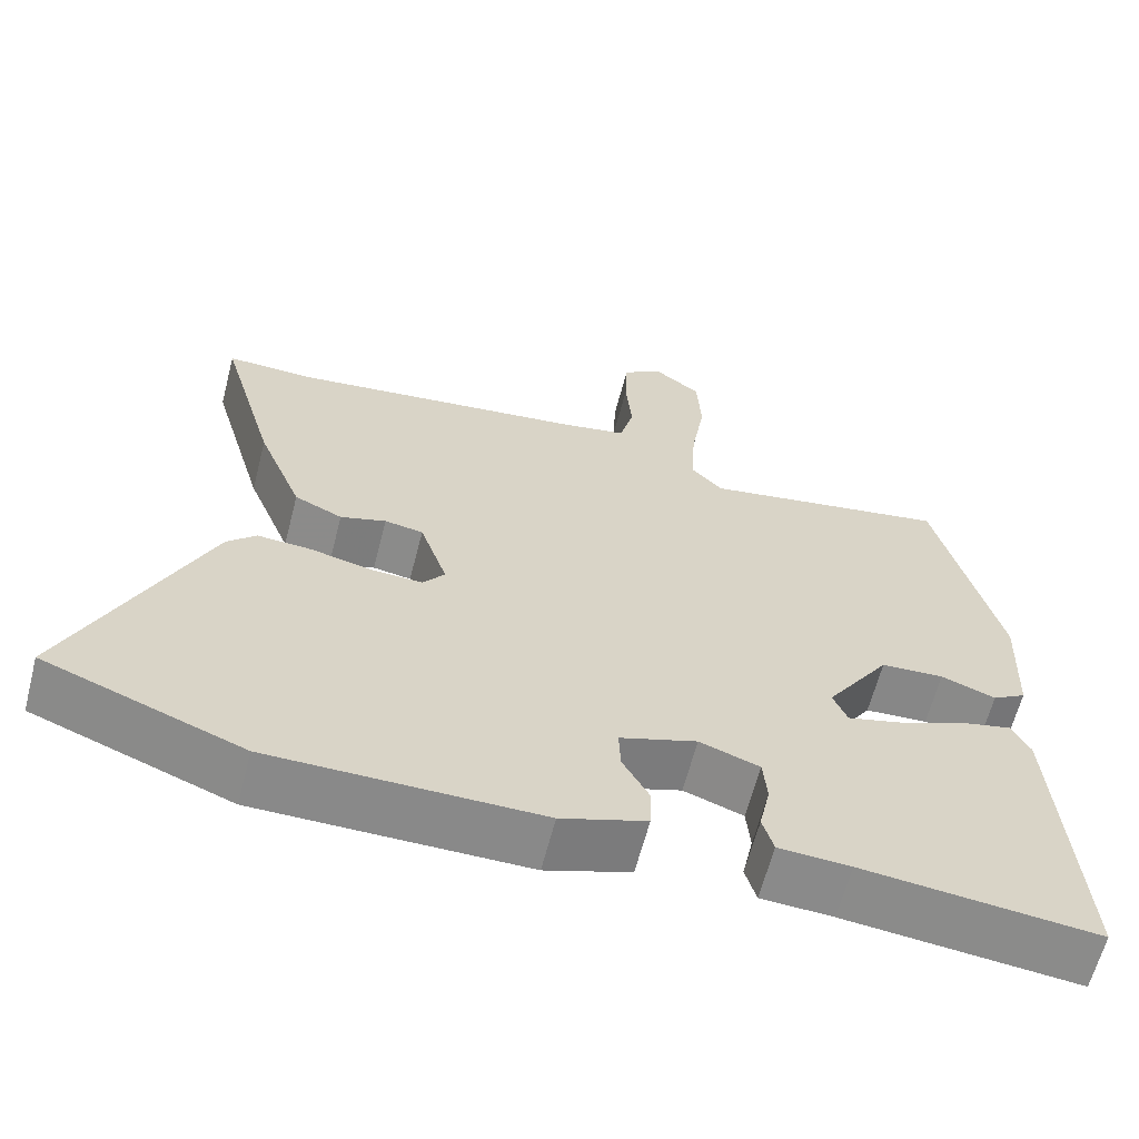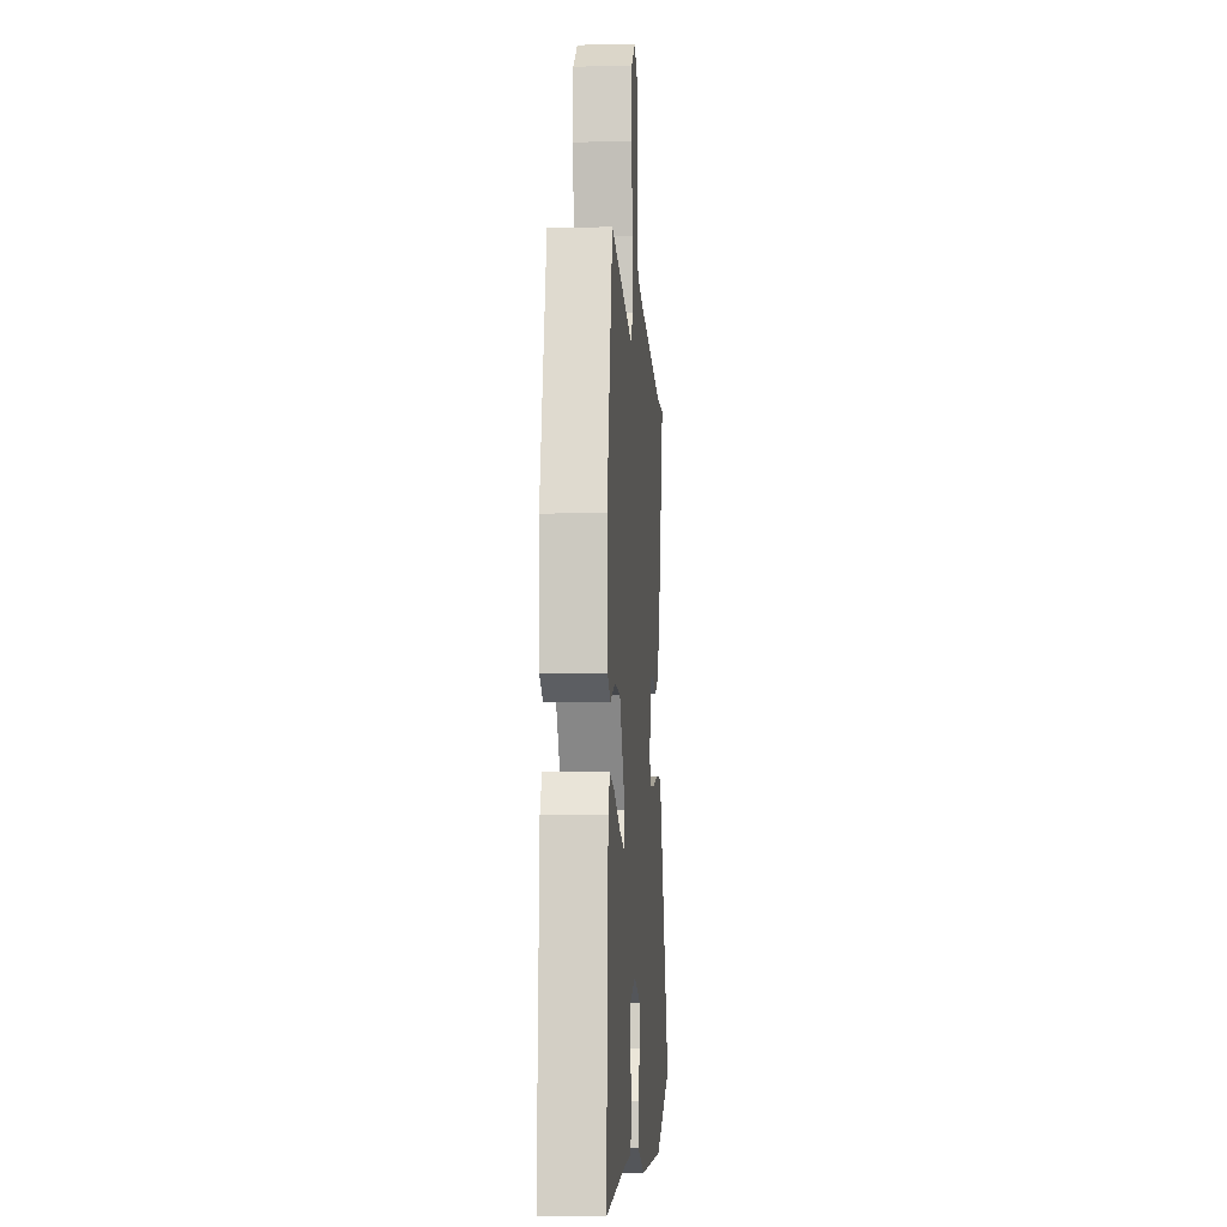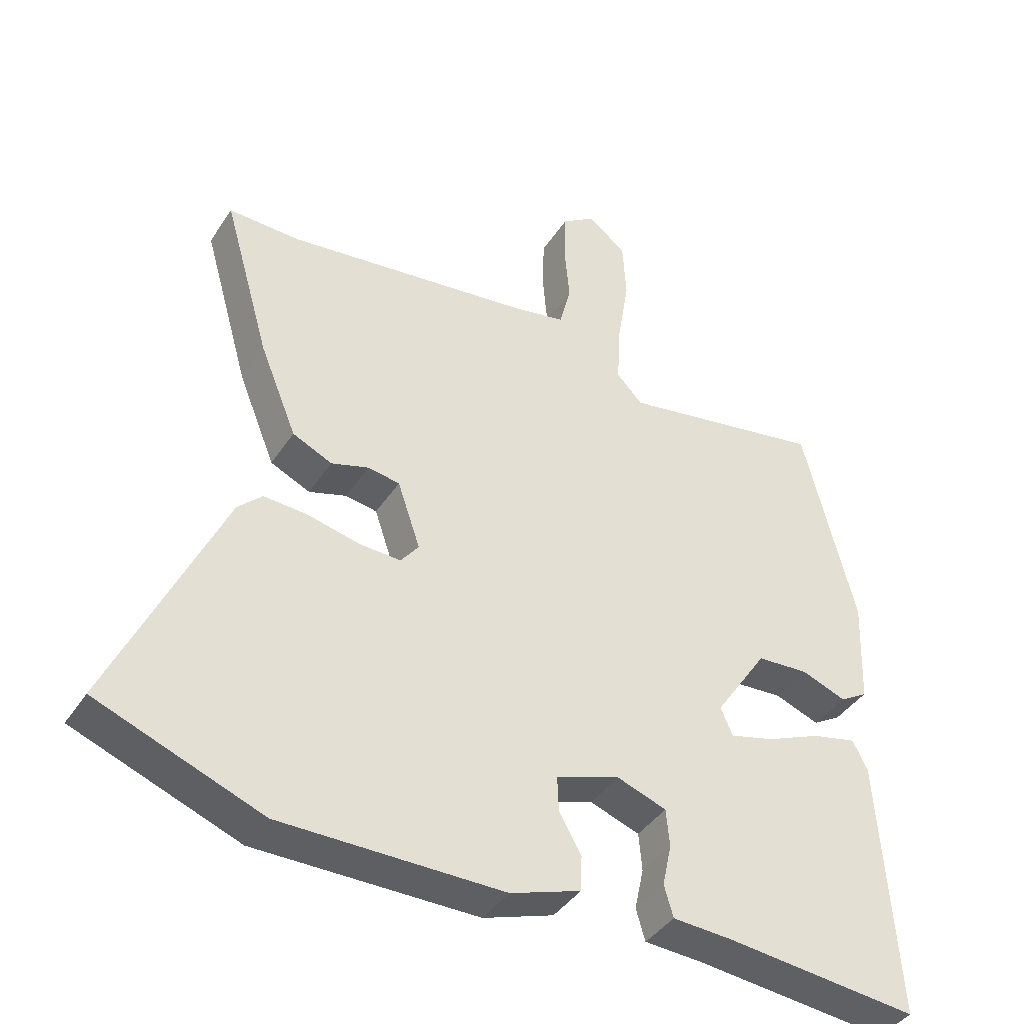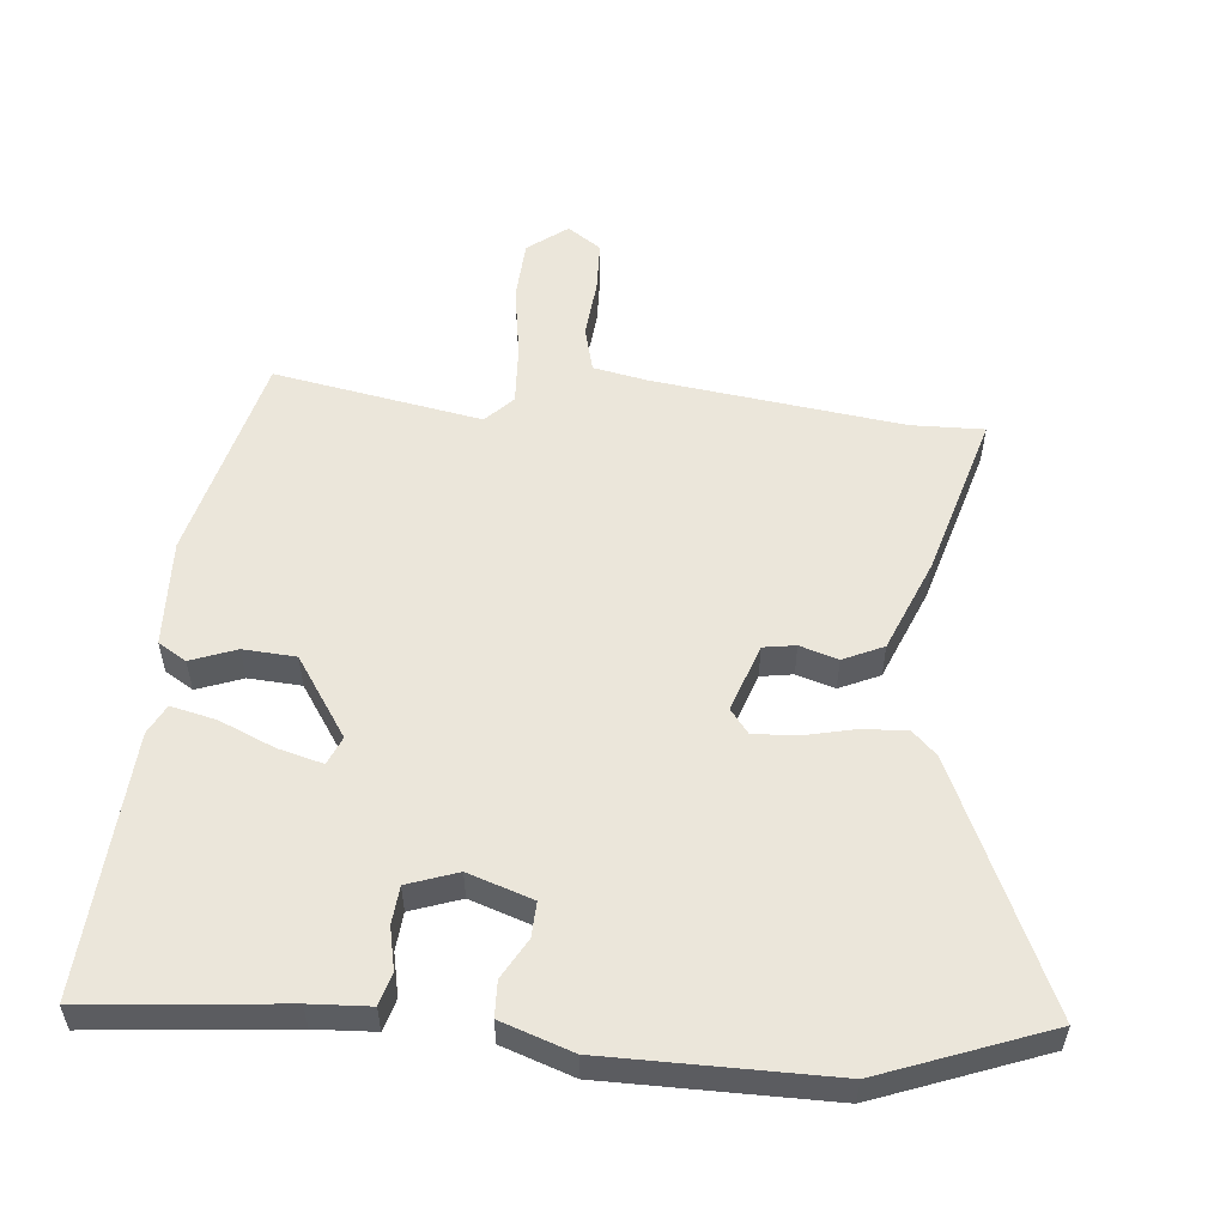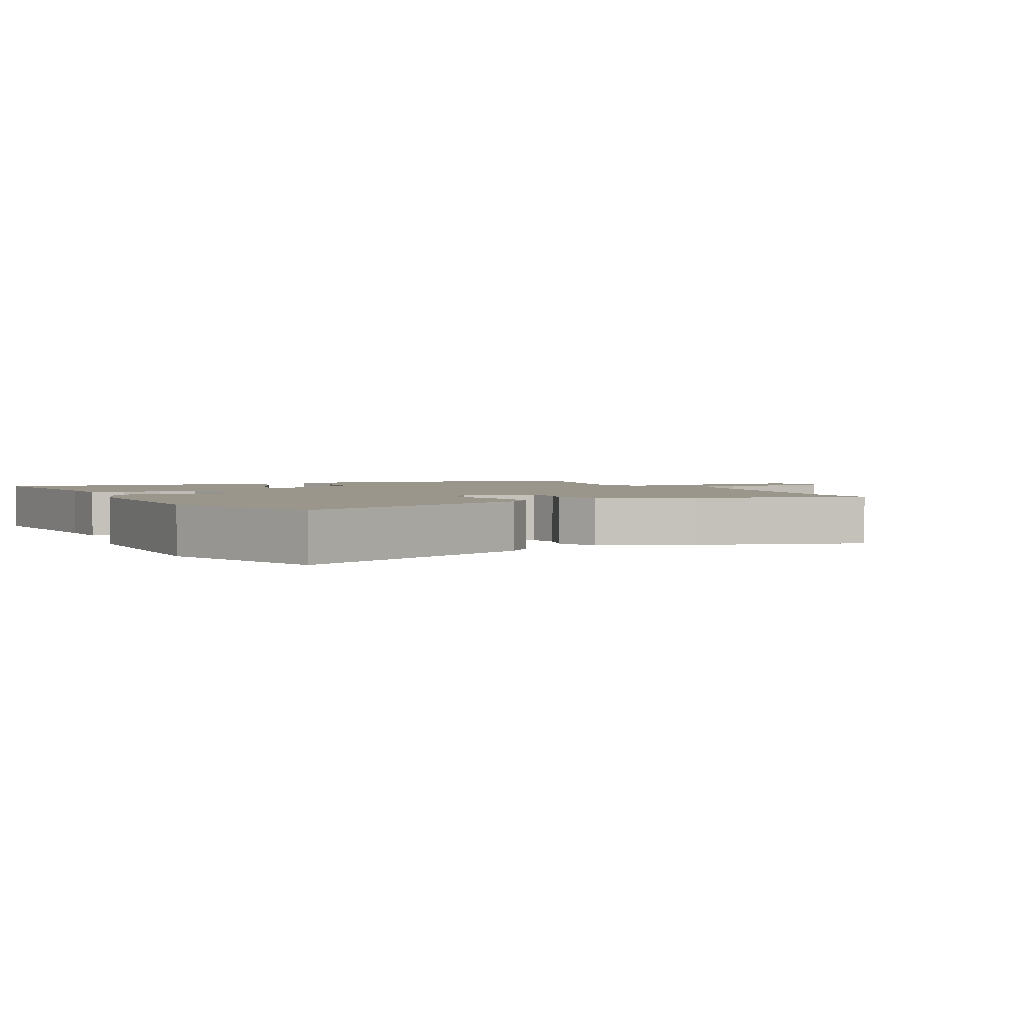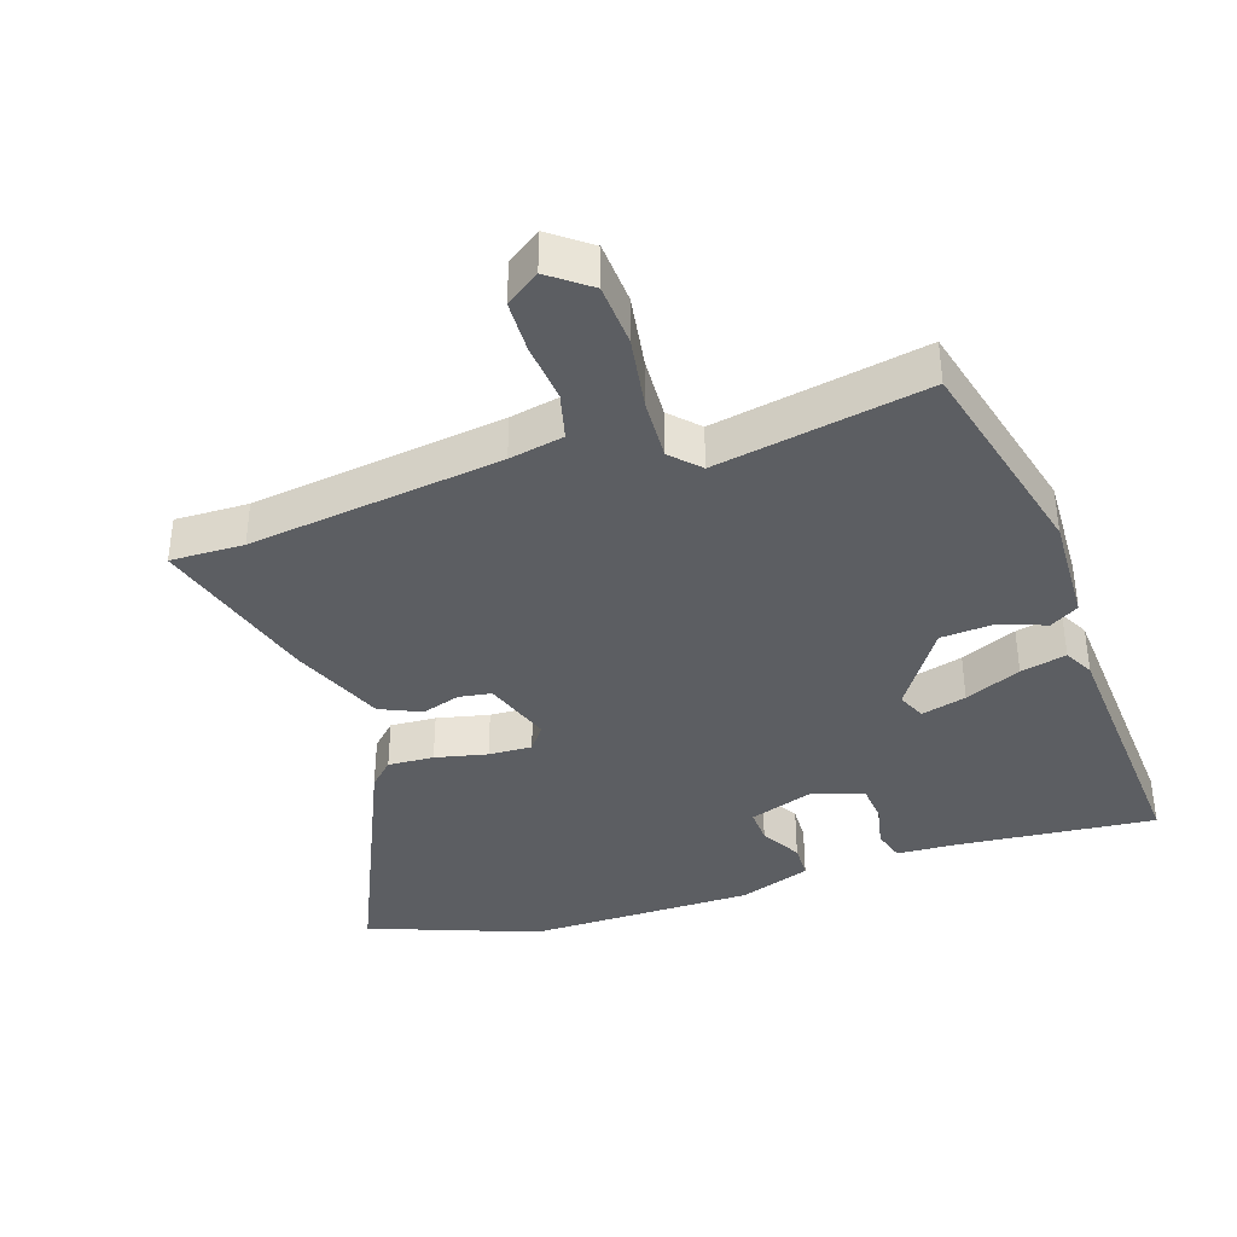
<metadata>
{"format":"obj","ext":"obj","renderer":"f3d","projection":"perspective","resolution":1024,"background":"white","views":[{"elev":-63.1,"azim":-14.5,"up":"+Z"},{"elev":-6.7,"azim":93.9,"up":"+Z"},{"elev":-40.8,"azim":-30.2,"up":"+Z"},{"elev":54.7,"azim":-174.5,"up":"+Y"},{"elev":2.3,"azim":-115.7,"up":"+Y"},{"elev":-38.0,"azim":18.7,"up":"+Y"}]}
</metadata>
<code>
v 0.464 0.07 0.507
v 0.543 0.07 0.187
v 0.536 0.07 0.023
v 0.493 0.07 -0.003
v 0.424 0.07 0.023
v 0.344 0.07 0.018
v 0.263 0.07 -0.103
v 0.281 0.07 -0.146
v 0.349 0.07 -0.128
v 0.433 0.07 -0.092
v 0.502 0.07 -0.076
v 0.525 0.07 -0.121
v 0.55 0.07 -0.521
v 0.253 0.07 -0.491
v 0.162 0.07 -0.486
v 0.148 0.07 -0.438
v 0.162 0.07 -0.373
v 0.157 0.07 -0.315
v 0.081 0.07 -0.288
v -0.017 0.07 -0.321
v -0.015 0.07 -0.374
v 0.019 0.07 -0.435
v 0.017 0.07 -0.489
v -0.091 0.07 -0.526
v -0.432 0.07 -0.526
v -0.684 0.07 -0.43
v -0.515 0.07 -0.057
v -0.478 0.07 -0.021
v -0.409 0.07 -0.025
v -0.331 0.07 -0.043
v -0.266 0.07 -0.046
v -0.238 0.07 -0.01
v -0.273 0.07 0.093
v -0.322 0.07 0.101
v -0.38 0.07 0.083
v -0.441 0.07 0.111
v -0.498 0.07 0.251
v -0.57 0.07 0.502
v -0.46 0.07 0.499
v -0.08 0.07 0.547
v 0.002 0.07 0.563
v 0.02 0.07 0.633
v 0.012 0.07 0.723
v 0.015 0.07 0.801
v 0.066 0.07 0.836
v 0.126 0.07 0.79
v 0.131 0.07 0.696
v 0.113 0.07 0.585
v 0.108 0.07 0.493
v 0.148 0.07 0.451
v 0.464 0 0.507
v 0.543 0 0.187
v 0.536 0 0.023
v 0.493 0 -0.003
v 0.424 0 0.023
v 0.344 0 0.018
v 0.263 0 -0.103
v 0.281 0 -0.146
v 0.349 0 -0.128
v 0.433 0 -0.092
v 0.502 0 -0.076
v 0.525 0 -0.121
v 0.55 0 -0.521
v 0.253 0 -0.491
v 0.162 0 -0.486
v 0.148 0 -0.438
v 0.162 0 -0.373
v 0.157 0 -0.315
v 0.081 0 -0.288
v -0.017 0 -0.321
v -0.015 0 -0.374
v 0.019 0 -0.435
v 0.017 0 -0.489
v -0.091 0 -0.526
v -0.432 0 -0.526
v -0.684 0 -0.43
v -0.515 0 -0.057
v -0.478 0 -0.021
v -0.409 0 -0.025
v -0.331 0 -0.043
v -0.266 0 -0.046
v -0.238 0 -0.01
v -0.273 0 0.093
v -0.322 0 0.101
v -0.38 0 0.083
v -0.441 0 0.111
v -0.498 0 0.251
v -0.57 0 0.502
v -0.46 0 0.499
v -0.08 0 0.547
v 0.002 0 0.563
v 0.02 0 0.633
v 0.012 0 0.723
v 0.015 0 0.801
v 0.066 0 0.836
v 0.126 0 0.79
v 0.131 0 0.696
v 0.113 0 0.585
v 0.108 0 0.493
v 0.148 0 0.451
f 45 46 47 48
f 45 48 49
f 42 43 44 45
f 42 45 49
f 41 42 49
f 40 41 49 50
f 36 37 38 39
f 34 35 36 39
f 33 34 39 40
f 32 33 40 50
f 27 28 29 30
f 27 30 31
f 26 27 31
f 25 26 31
f 21 22 23 24
f 20 21 24 25
f 14 15 16 17
f 14 17 18
f 13 14 18
f 12 13 18
f 9 10 11 12
f 8 9 12 18
f 7 8 18 19
f 2 3 4 5
f 2 5 6
f 1 2 6
f 20 25 31 32
f 19 20 32 50
f 7 19 50
f 1 6 7 50
f 98 97 96 95
f 99 98 95
f 95 94 93 92
f 99 95 92
f 99 92 91
f 100 99 91 90
f 89 88 87 86
f 89 86 85 84
f 90 89 84 83
f 100 90 83 82
f 80 79 78 77
f 81 80 77
f 81 77 76
f 81 76 75
f 74 73 72 71
f 75 74 71 70
f 67 66 65 64
f 68 67 64
f 68 64 63
f 68 63 62
f 62 61 60 59
f 68 62 59 58
f 69 68 58 57
f 55 54 53 52
f 56 55 52
f 56 52 51
f 82 81 75 70
f 100 82 70 69
f 100 69 57
f 100 57 56 51
f 1 51 52 2
f 2 52 53 3
f 3 53 54 4
f 4 54 55 5
f 5 55 56 6
f 6 56 57 7
f 7 57 58 8
f 8 58 59 9
f 9 59 60 10
f 10 60 61 11
f 11 61 62 12
f 12 62 63 13
f 13 63 64 14
f 14 64 65 15
f 15 65 66 16
f 16 66 67 17
f 17 67 68 18
f 18 68 69 19
f 19 69 70 20
f 20 70 71 21
f 21 71 72 22
f 22 72 73 23
f 23 73 74 24
f 24 74 75 25
f 25 75 76 26
f 26 76 77 27
f 27 77 78 28
f 28 78 79 29
f 29 79 80 30
f 30 80 81 31
f 31 81 82 32
f 32 82 83 33
f 33 83 84 34
f 34 84 85 35
f 35 85 86 36
f 36 86 87 37
f 37 87 88 38
f 38 88 89 39
f 39 89 90 40
f 40 90 91 41
f 41 91 92 42
f 42 92 93 43
f 43 93 94 44
f 44 94 95 45
f 45 95 96 46
f 46 96 97 47
f 47 97 98 48
f 48 98 99 49
f 49 99 100 50
f 50 100 51 1

</code>
